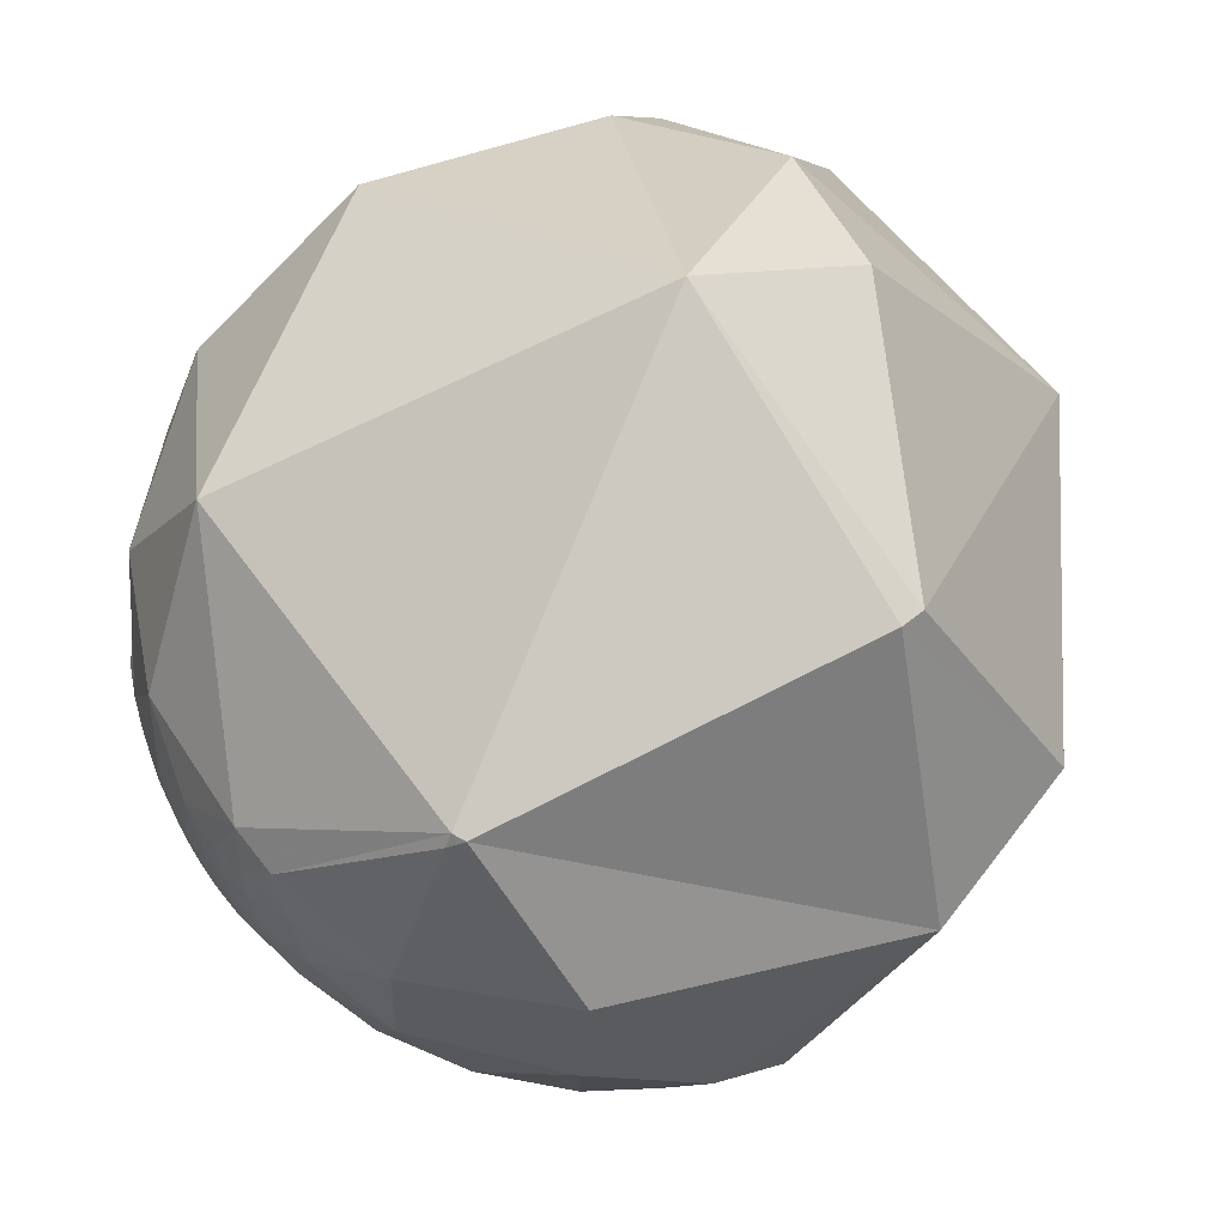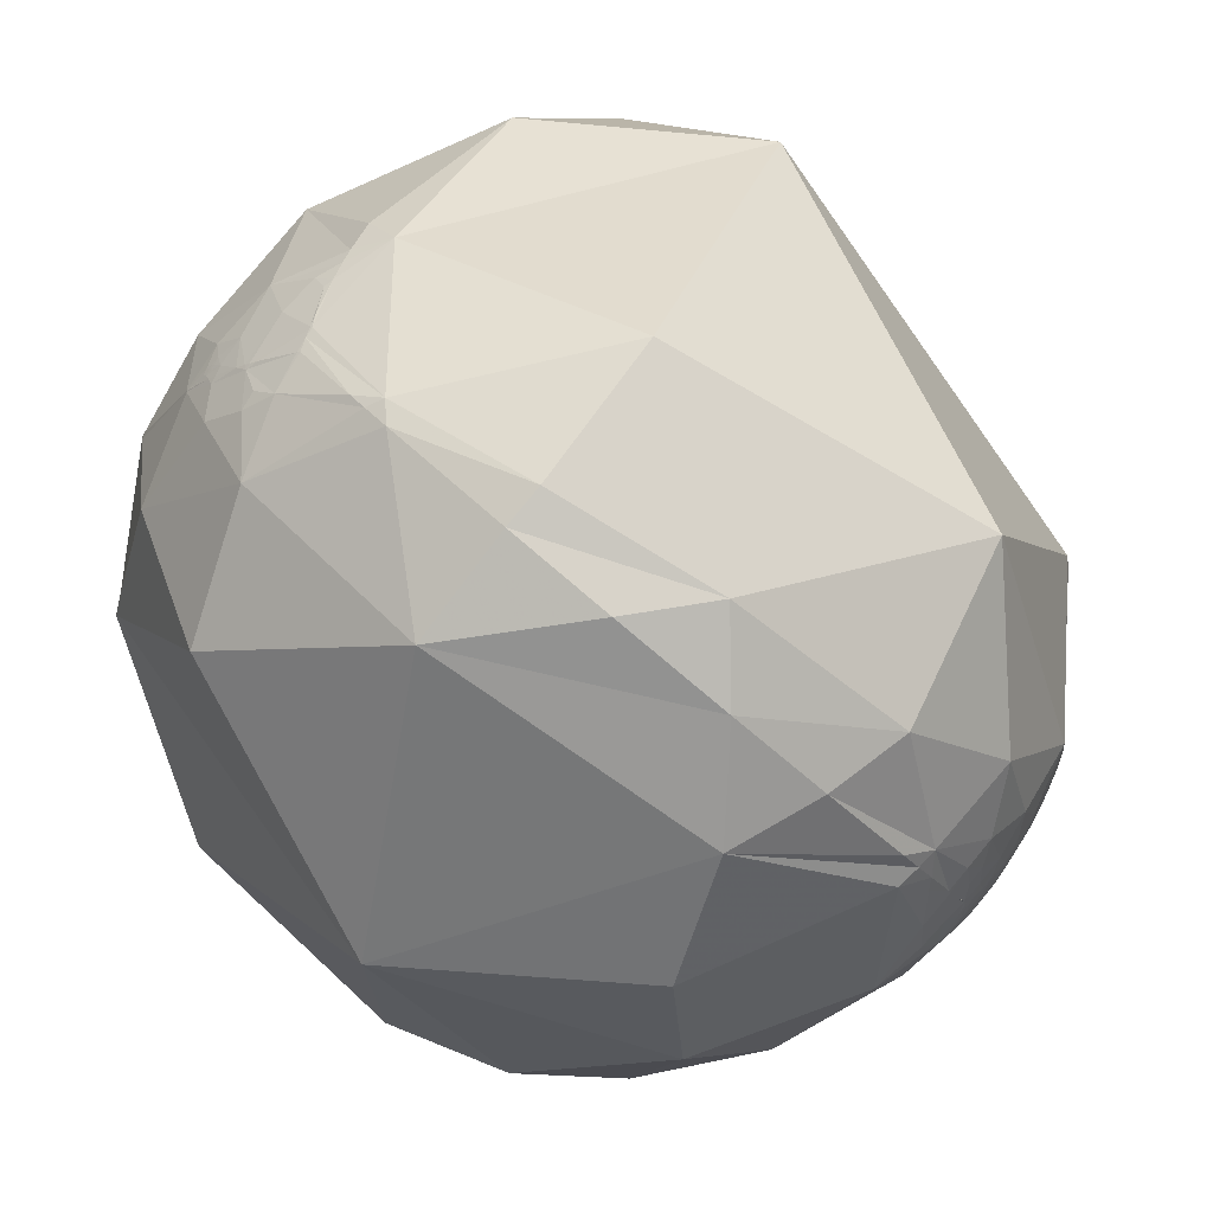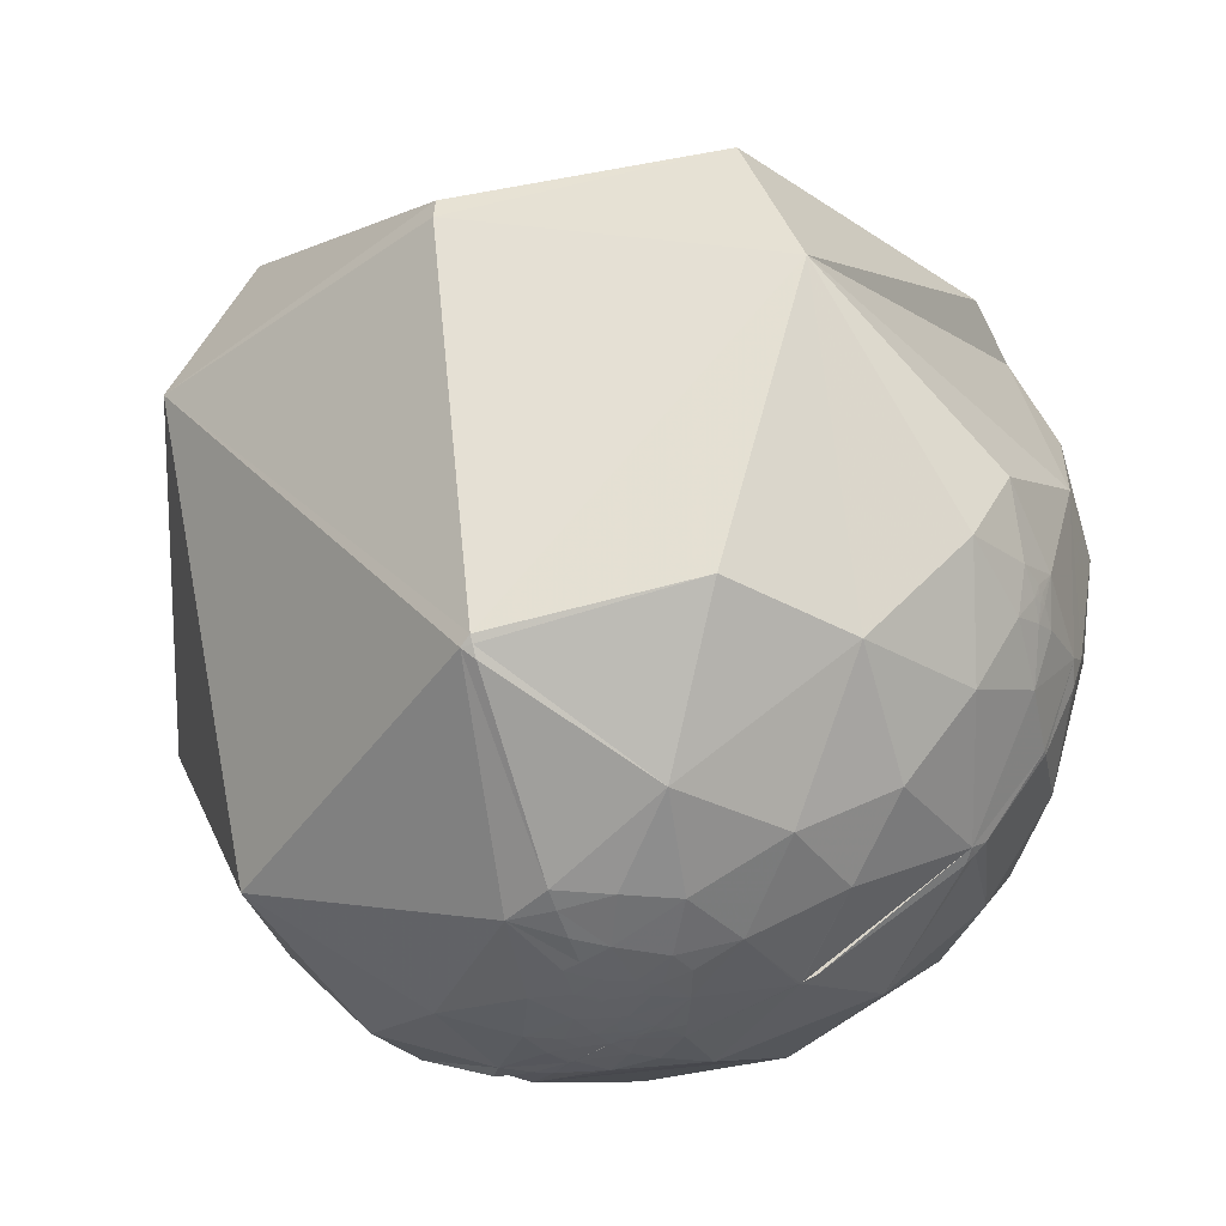
<metadata>
{"format":"obj","ext":"obj","renderer":"f3d","projection":"perspective","resolution":1024,"background":"white","views":[{"elev":26.1,"azim":-32.5,"up":"+Y"},{"elev":30.5,"azim":-148.9,"up":"+Y"},{"elev":46.2,"azim":-71.2,"up":"+Z"}]}
</metadata>
<code>
v 0.05499 0.352 0.9344
v 0.706 -0.6584 0.2608
v 0.2855 0.7407 -0.6081
v -0.9241 -0.3557 -0.1396
v -0.9243 -0.3555 -0.1389
v -0.924 -0.3559 -0.1396
v -0.9242 -0.3553 -0.1399
v -0.9244 -0.3552 -0.1392
v -0.0403 -0.8939 -0.4464
v 0.4757 0.571 -0.6691
v 0.3733 0.6282 -0.6827
v -0.9241 -0.3559 -0.139
v -0.9244 -0.3551 -0.1397
v -0.9241 -0.3557 -0.1394
v -0.9242 -0.3557 -0.1393
v -0.9242 -0.3556 -0.1395
v -0.9242 -0.3555 -0.1394
v -0.9239 -0.3555 -0.1412
v -0.9236 -0.3574 -0.1387
v -0.9218 -0.3614 -0.1404
v -0.9244 -0.3556 -0.138
v -0.9246 -0.3542 -0.1403
v -0.9248 -0.3528 -0.1424
v -0.926 -0.3501 -0.1415
v -0.9232 -0.36 -0.1342
v -0.9246 -0.3515 -0.1468
v -0.9129 -0.3798 -0.1498
v -0.9214 -0.3691 -0.1216
v -0.9249 -0.3564 -0.1322
v -0.9221 -0.3564 -0.1505
v -0.9293 -0.3472 -0.1256
v -0.9432 -0.3066 -0.1278
v -0.9285 -0.3326 -0.1649
v -0.9078 -0.3632 -0.2097
v -0.9058 -0.411 -0.1034
v 0.4115 0.6741 -0.6134
v -0.039 -0.8939 -0.4466
v 0.5393 0.6166 -0.5735
v 0.528 0.6275 -0.5723
v -0.3308 -0.836 -0.4378
v -0.5717 -0.7745 -0.2706
v -0.3395 -0.9158 -0.2147
v -0.957 -0.247 -0.1521
v -0.928 -0.3668 -0.06519
v 0.1884 -0.9092 -0.3713
v 0.4518 -0.809 -0.376
v 0.2496 -0.9646 -0.08548
v -0.03971 -0.8939 -0.4465
v -0.9005 -0.322 -0.2923
v -0.8775 -0.4143 -0.2417
v -0.03943 -0.894 -0.4464
v -0.4481 -0.8902 0.08226
v -0.1634 -0.7551 -0.635
v -0.9726 -0.1713 -0.1573
v 0.3627 0.6609 -0.657
v 0.3016 0.6771 -0.6713
v 0.5375 0.6208 -0.5706
v 0.5352 0.62 -0.5738
v 0.5045 0.6162 -0.6048
v 0.6288 0.3513 -0.6937
v 0.3047 0.5405 -0.7842
v 0.5489 0.6107 -0.5708
v -0.9448 -0.2724 -0.1822
v -0.953 -0.2121 -0.2163
v -0.96 -0.2698 -0.07514
v -0.9329 -0.2613 -0.248
v -0.9358 -0.1034 -0.3369
v -0.922 -0.2125 -0.3236
v -0.8099 -0.5024 -0.3028
v -0.8735 -0.4609 -0.1569
v -0.7574 -0.6504 -0.05766
v -0.8981 -0.1587 -0.4101
v -0.8982 0.1822 -0.4001
v -0.9907 0.0008978 -0.1361
v -0.63 0.4861 -0.6056
v -0.2925 0.6598 -0.6922
v 0.04821 0.7359 -0.6753
v 0.7663 0.3867 -0.5131
v 0.5896 0.5655 -0.5767
v 0.5406 0.6225 -0.5659
v 0.5357 0.6149 -0.5787
v 0.5019 0.6451 -0.5761
v 0.9122 0.3232 -0.2519
v 0.8402 -0.5413 -0.03375
v 0.6164 -0.4888 -0.6174
v -0.03541 -0.3314 -0.9428
v -0.5468 -0.5845 -0.5995
v 0.1626 -0.78 -0.6043
v -0.03298 -0.8536 -0.5199
v 0.02633 -0.8956 -0.4441
v -0.02723 -0.893 -0.4492
v -0.03513 -0.9011 -0.4321
v -0.07933 -0.9025 -0.4234
v -0.03802 -0.8952 -0.4441
v -0.04873 -0.895 -0.4434
v -0.03889 -0.8941 -0.4461
v -0.03939 -0.8939 -0.4465
v -0.03904 -0.8938 -0.4467
v -0.03784 -0.8937 -0.4471
v -0.04169 -0.8915 -0.4512
v -0.05785 -0.8845 -0.4629
v -0.04366 -0.9213 -0.3865
v -0.1519 -0.9299 -0.3349
v 0.0227 -0.9569 -0.2896
v -0.1357 -0.9879 -0.07507
v -0.1375 -0.8697 -0.4741
v -0.03869 -0.8938 -0.4468
v -0.03887 -0.8939 -0.4466
v -0.0382 -0.8883 -0.4577
v -0.02601 -0.8838 -0.4672
v -0.6033 -0.2901 -0.7429
v -0.6916 0.03034 -0.7217
v -0.1598 0.3978 -0.9035
v 0.3538 0.2252 -0.9078
v 0.794 0.0169 -0.6077
v 0.8589 0.00905 -0.5121
v 0.287 0.773 -0.5658
v -0.9186 -0.3947 0.01697
v -0.9186 -0.3949 0.01812
v -0.9188 -0.3944 0.0173
v -0.09248 -0.9054 0.4144
v 0.4817 0.7612 -0.4342
v 0.3562 0.8152 -0.4568
v -0.9184 -0.3952 0.01721
v -0.9183 -0.3955 0.01791
v -0.9187 -0.3945 0.01783
v -0.9184 -0.3951 0.01787
v -0.9184 -0.3952 0.01767
v -0.9185 -0.3951 0.01755
v -0.9185 -0.395 0.01776
v -0.9186 -0.3948 0.01754
v -0.9182 -0.3956 0.01957
v -0.9177 -0.3969 0.01697
v -0.9154 -0.4021 0.01947
v -0.9188 -0.3945 0.01581
v -0.9191 -0.3937 0.01832
v -0.9194 -0.3929 0.0206
v -0.921 -0.3891 0.01895
v -0.9171 -0.3984 0.01184
v -0.9192 -0.3931 0.02553
v -0.9045 -0.4252 0.03362
v -0.9141 -0.4056 -0.001961
v -0.9195 -0.3931 0.00885
v -0.9161 -0.3999 0.03064
v -0.926 -0.3776 -0.0004211
v -0.9438 -0.3304 -0.00709
v -0.9245 -0.3787 0.04389
v -0.8924 -0.4388 0.1056
v -0.8784 -0.4743 0.05916
v 0.4796 0.6933 -0.5379
v 0.3913 0.7604 -0.5184
v -0.09121 -0.9053 0.4148
v 0.5244 0.6358 -0.5664
v 0.5343 0.6311 -0.5623
v 0.533 0.6276 -0.5675
v -0.5517 -0.7676 0.3261
v -0.3485 -0.8452 0.4052
v -0.9625 -0.2711 0.004269
v 0.2326 -0.8877 0.3973
v -0.0919 -0.9054 0.4145
v -0.8598 -0.4519 0.238
v -0.824 -0.554 0.1185
v -0.09164 -0.9054 0.4145
v 0.0191 -0.7997 0.6001
v -0.1635 -0.775 0.6105
v -0.9823 -0.1866 -0.01839
v 0.3166 0.8166 -0.4827
v 0.2245 0.8981 -0.3782
v 0.554 0.6527 -0.5169
v -0.881 -0.4727 -0.02191
v -0.9482 -0.3138 0.05012
v -0.9653 -0.2512 0.07175
v -0.9326 -0.3337 0.1371
v -0.9725 -0.1436 0.1835
v -0.9056 -0.3364 0.2581
v -0.7216 -0.6097 0.328
v -0.6799 -0.7147 0.1641
v -0.7975 -0.3941 0.4568
v -0.9025 0.4278 -0.04886
v -0.3514 0.8455 -0.4021
v 0.6086 0.7814 -0.1381
v 0.6784 0.6018 -0.4215
v 0.5491 0.6221 -0.5581
v 0.5243 0.6472 -0.5534
v 0.1383 -0.3531 0.9253
v -0.4688 -0.651 0.597
v -0.09006 -0.8653 0.4931
v -0.02683 -0.9083 0.4174
v -0.09747 -0.9344 0.3427
v -0.0798 -0.9048 0.4182
v -0.0877 -0.9131 0.3982
v -0.1306 -0.9129 0.3867
v -0.1007 -0.9063 0.4104
v -0.09031 -0.9068 0.4118
v -0.09112 -0.9056 0.4142
v -0.09159 -0.9054 0.4146
v -0.09125 -0.9053 0.4148
v -0.09009 -0.9052 0.4153
v -0.09375 -0.9029 0.4194
v -0.109 -0.8957 0.4312
v -0.21 -0.9334 0.291
v -0.02942 -0.9772 0.2104
v -0.2105 -0.9689 0.1301
v -0.177 -0.88 0.4407
v -0.09046 -0.8999 0.4267
v -0.09091 -0.9053 0.4149
v -0.09109 -0.9054 0.4147
v -0.07929 -0.8956 0.4377
v -0.537 -0.3956 0.7451
v -0.7637 0.004437 0.6456
v -0.1457 0.8772 0.4575
v 0.8514 0.3933 0.347
v 0.4619 -0.1181 0.8791
v 0.6978 -0.5777 0.4235
v 0.5175 -0.8192 0.247
v 0.2466 -0.9461 0.2098
v 0.01392 -0.986 0.1664
v -0.05183 -0.9869 0.1525
v -0.2059 -0.9716 0.1168
v -0.4109 -0.9095 0.06247
v -0.4397 -0.8965 0.05415
v -0.4638 -0.8847 0.047
v -0.7369 -0.6744 -0.04655
v -0.7566 -0.6516 -0.05455
v -0.7585 -0.6493 -0.05533
v -0.7616 -0.6455 -0.05663
v -0.8778 -0.4659 -0.1114
v -0.8955 -0.4281 -0.1215
v -0.9102 -0.393 -0.1304
v -0.9174 -0.3743 -0.1351
v -0.9217 -0.3624 -0.138
v -0.9223 -0.361 -0.1383
v -0.9233 -0.3581 -0.139
v -0.9237 -0.357 -0.1393
v -0.9239 -0.3562 -0.1395
v -0.924 -0.3559 -0.1395
v -0.9241 -0.3559 -0.1396
v -0.9242 -0.3556 -0.1395
v -0.9242 -0.3556 -0.1394
v -0.9242 -0.3556 -0.1393
v -0.9242 -0.3556 -0.1393
v -0.9243 -0.3555 -0.1391
v -0.9243 -0.3555 -0.139
v -0.9244 -0.3554 -0.1386
v -0.9244 -0.3553 -0.1384
v -0.9245 -0.3553 -0.1382
v -0.9253 -0.3544 -0.1351
v -0.9266 -0.3529 -0.1297
v -0.9278 -0.3516 -0.1248
v -0.9294 -0.3497 -0.1181
v -0.9352 -0.3421 -0.0913
v -0.9396 -0.3354 -0.06853
v -0.9472 -0.3201 -0.01886
v -0.9489 -0.3155 -0.004206
v -0.9526 -0.3019 0.0372
v -0.9537 -0.2953 0.05659
v -0.9547 -0.2817 0.09573
v -0.953 -0.2595 0.1563
v -0.9469 -0.2349 0.2196
v -0.9399 -0.2167 0.2638
v -0.7722 -0.02876 0.6347
v -0.7561 -0.0164 0.6543
v -0.745 -0.00823 0.667
v -0.0008231 0.3362 0.9418
v 0.2438 0.8344 0.4944
v 0.3017 0.9411 0.1525
v 0.3163 0.8891 -0.3309
v 0.3118 0.8616 -0.4004
v 0.3093 0.8483 -0.4297
v 0.3053 0.8282 -0.47
v 0.2964 0.7873 -0.5407
v 0.2931 0.7726 -0.5633
v 0.2923 0.7693 -0.5681
v 0.2897 0.7585 -0.5837
v -0.9242 -0.3554 -0.1398
v -0.9242 -0.3554 -0.1399
v -0.9243 -0.3548 -0.1406
v -0.9246 -0.3534 -0.1421
v -0.9248 -0.3526 -0.143
v -0.9251 -0.351 -0.1449
v -0.9276 -0.3375 -0.1603
v -0.9281 -0.3342 -0.1639
v -0.9282 -0.3336 -0.1646
v -0.9283 -0.3329 -0.1654
v -0.9298 -0.3234 -0.176
v -0.9343 -0.2624 -0.2414
v -0.9343 -0.2581 -0.2459
v -0.9343 -0.2487 -0.2555
v -0.9281 -0.1746 -0.3287
v -0.9196 -0.129 -0.3711
v -0.9066 -0.08039 -0.4142
v -0.8177 0.1126 -0.5646
v -0.6759 0.2951 -0.6753
v -0.4722 0.471 -0.7451
v -0.2602 0.597 -0.7589
v 0.02243 0.7017 -0.7121
v 0.08169 0.7155 -0.6938
v 0.1242 0.7236 -0.6789
v 0.8003 -0.5739 0.1735
v 0.9081 -0.4176 0.03129
v 0.9693 -0.2031 -0.1385
v 0.9056 0.1737 -0.387
v 0.7772 0.3839 -0.4985
v 0.7616 0.403 -0.5075
v 0.5915 0.5664 -0.5738
v 0.5884 0.5688 -0.5746
v 0.5862 0.5706 -0.5752
v 0.5834 0.5727 -0.5759
v 0.5772 0.5774 -0.5774
v 0.5238 0.6155 -0.5889
v 0.5035 0.6289 -0.5924
v 0.4451 0.6643 -0.6005
v 0.4216 0.6773 -0.6029
v 0.4097 0.6837 -0.6039
v 0.3882 0.6948 -0.6055
v 0.2934 0.7376 -0.6082
f 215 216 47 84
f 302 303 83
f 119 132 136
f 311 310 59
f 132 125 133
f 316 315 36 56
f 287 288 66
f 1 213 212 265
f 301 302 83
f 269 270 168
f 213 214 299 300 212
f 196 207 152
f 2 214 185 159 215
f 50 69 70
f 214 213 185
f 214 2 299
f 200 199 205
f 130 131 129
f 266 267 168 211
f 267 266 181
f 213 1 264 185
f 278 277 22 23
f 265 266 211
f 199 193 121
f 300 301 83 212
f 198 197 206
f 303 304 182 83
f 256 257 172
f 304 305 182
f 228 227 170 35
f 272 273 117
f 216 215 159
f 305 306 169 182
f 7 13 22
f 252 251 44
f 308 309 81 62
f 306 307 183 169
f 244 243 5 21
f 246 245 21
f 307 308 62 183
f 309 310 81
f 67 54 74
f 268 267 181 122
f 310 311 82 81
f 311 312 82
f 4 237 14
f 201 192 204
f 312 313 150 82
f 274 3 298 77 117
f 93 106 101
f 316 3 274
f 313 314 151 150
f 314 315 273 272 151
f 310 309 79 59
f 315 316 274 273
f 256 255 171
f 306 305 79
f 231 230 28
f 3 316 56 298
f 200 208 187
f 258 257 173
f 315 314 36
f 271 270 167
f 305 304 78 79
f 77 76 180
f 314 313 36
f 49 34 66
f 307 306 79
f 165 157 204
f 313 312 36
f 146 147 171
f 312 311 59 36
f 184 183 154
f 241 240 15 12
f 309 308 79
f 308 307 79
f 13 17 8
f 304 303 78
f 125 124 133
f 111 72 112
f 37 98 107
f 51 9 48
f 303 302 116 78
f 240 241 17
f 302 301 84 116
f 53 89 106
f 235 234 19
f 9 100 99
f 295 296 113
f 301 300 84
f 51 97 108
f 270 269 123 167
f 300 299 84
f 299 2 215 84
f 58 57 38
f 236 235 19 12
f 272 271 167 151
f 237 236 12 14
f 269 268 122 123
f 241 242 17
f 266 265 212 181
f 271 272 117
f 55 56 36
f 230 231 20 27
f 1 265 211 264
f 267 268 168
f 268 269 168
f 270 271 117 168
f 176 156 186
f 225 224 177 162
f 273 274 117
f 9 96 94
f 234 233 19
f 122 169 150
f 282 281 33
f 233 232 25 19
f 96 99 94
f 232 231 28 25
f 230 229 35 28
f 70 69 71
f 229 228 35
f 227 226 170
f 226 225 162 170
f 129 124 128
f 224 223 52 177
f 104 105 103
f 223 222 52
f 39 58 81
f 222 221 52
f 42 41 40
f 221 220 52
f 220 219 203 52
f 219 218 202 203
f 203 201 52
f 218 217 202
f 217 216 159 202
f 47 46 84
f 216 217 47
f 126 119 136
f 217 218 105 47
f 11 55 36
f 218 219 105
f 281 282 30 26
f 219 220 105
f 220 221 42 105
f 141 142 170
f 111 112 86
f 221 222 41 42
f 87 53 40
f 222 223 71 41
f 232 233 20
f 223 224 71
f 296 295 76 77
f 224 225 71
f 225 226 71
f 226 227 70 71
f 263 264 211 210
f 249 250 31
f 227 228 70
f 28 35 44
f 228 229 27 70
f 151 167 123
f 254 253 146
f 229 230 27
f 231 232 20
f 233 234 18 20
f 234 235 6 18
f 43 32 65
f 235 236 6
f 166 172 174
f 236 237 6
f 276 277 18
f 237 4 6
f 264 263 185
f 134 139 142
f 263 262 209 185
f 86 87 111
f 262 261 178 209
f 20 26 30
f 261 260 178
f 280 281 26
f 248 249 31
f 260 259 175 178
f 259 258 173 175
f 257 256 171 173
f 255 254 146 171
f 253 252 44 146
f 251 250 44
f 250 249 28 44
f 249 248 29 28
f 189 201 202
f 248 247 29
f 247 246 21 29
f 152 207 206
f 245 244 21
f 125 132 119
f 243 242 5
f 59 10 36
f 242 241 12 5
f 240 239 15
f 242 243 8 17
f 239 238 14 15
f 199 198 190
f 238 4 14
f 191 190 194
f 4 238 16
f 135 120 136
f 238 239 16
f 140 134 144
f 110 101 89
f 239 240 17 16
f 243 244 8
f 244 245 22 8
f 49 66 68
f 293 294 113 112
f 245 246 24 22
f 246 247 24
f 13 8 22
f 247 248 31 24
f 177 52 156
f 250 251 32 31
f 251 252 65 32
f 252 253 65
f 21 25 29
f 253 254 158 65
f 254 255 158
f 117 77 168
f 275 4 7
f 255 256 172 158
f 295 294 75 76
f 277 276 7 22
f 257 258 174 172
f 258 259 174
f 198 207 195
f 259 260 174
f 135 133 124
f 260 261 210 174
f 49 72 69
f 261 262 210
f 262 263 210
f 298 297 77
f 297 296 77
f 176 162 177
f 90 91 110
f 150 169 184
f 294 293 75
f 293 292 73 75
f 187 165 204
f 30 27 20
f 292 291 67 73
f 86 88 53
f 291 290 67
f 195 121 194
f 156 52 157
f 290 289 67
f 148 149 162
f 289 288 67
f 137 132 140
f 288 287 64 67
f 287 286 63 64
f 179 210 211
f 286 285 33 63
f 283 282 33
f 285 284 33
f 284 283 33
f 281 280 24 33
f 280 279 23 24
f 175 161 178
f 7 4 16
f 279 278 23
f 276 275 7
f 193 199 200
f 4 275 6
f 275 276 18 6
f 277 278 18
f 278 279 26 18
f 279 280 26
f 282 283 27 30
f 122 150 151
f 283 284 34 27
f 284 285 66 34
f 139 133 135
f 86 112 113
f 20 18 26
f 285 286 66
f 180 179 211
f 286 287 66
f 153 154 155
f 288 289 68 66
f 98 9 99
f 289 290 72 68
f 120 126 136
f 290 291 112 72
f 291 292 112
f 292 293 112
f 294 295 113
f 200 205 208
f 296 297 61 113
f 297 298 56 61
f 13 7 17
f 17 7 16
f 134 133 139
f 19 25 21
f 10 61 11
f 61 10 60
f 138 140 147
f 11 61 56
f 182 181 83
f 10 11 36
f 12 15 14
f 40 53 106
f 19 21 12
f 23 22 24
f 24 31 33
f 33 31 32
f 28 29 25
f 33 32 63
f 39 57 58
f 57 39 155
f 38 57 62
f 163 195 207
f 63 43 64
f 58 38 81
f 32 43 63
f 43 65 54
f 169 122 182
f 45 46 47
f 46 45 88
f 45 47 104
f 137 140 138
f 104 47 105
f 128 124 125
f 45 104 90
f 121 197 198
f 34 49 50
f 130 129 128
f 9 95 100
f 95 9 94
f 100 95 101
f 138 145 143
f 60 78 116
f 38 62 81
f 62 57 80
f 116 115 60
f 60 10 79
f 159 185 164
f 61 60 114
f 161 148 162
f 100 101 109
f 59 79 10
f 12 21 5
f 44 35 170
f 64 43 54
f 115 114 60
f 102 103 93
f 64 54 67
f 49 68 72
f 101 106 89
f 49 69 50
f 50 70 34
f 27 34 70
f 71 69 41
f 76 75 180
f 41 69 87
f 69 72 87
f 75 73 179
f 74 54 166
f 67 74 73
f 73 74 179
f 80 57 155
f 62 80 183
f 192 193 200
f 155 39 153
f 121 195 163
f 79 78 60
f 81 82 39
f 86 53 87
f 39 82 153
f 184 169 183
f 65 158 166
f 84 46 85
f 85 46 88
f 84 85 116
f 85 88 86
f 48 97 51
f 85 86 115
f 53 88 89
f 114 113 61
f 87 40 41
f 89 88 90
f 45 90 88
f 89 90 110
f 102 92 90
f 92 102 93
f 90 92 91
f 145 138 147
f 102 90 104
f 91 92 94
f 93 95 92
f 95 93 101
f 194 193 191
f 92 95 94
f 186 185 209
f 9 51 96
f 96 51 108
f 98 97 9
f 97 98 37
f 198 206 207
f 9 97 48
f 201 204 157
f 108 97 37
f 99 100 91
f 108 37 107
f 98 99 107
f 161 162 176
f 103 102 104
f 106 103 40
f 93 103 106
f 103 105 42
f 159 164 188
f 148 141 149
f 100 109 91
f 109 101 110
f 107 99 108
f 108 99 96
f 109 110 91
f 201 157 52
f 42 40 103
f 91 94 99
f 87 72 111
f 86 113 114
f 86 114 115
f 85 115 116
f 54 65 166
f 11 56 55
f 154 153 184
f 119 126 131
f 191 193 192
f 131 126 120
f 119 131 130
f 131 120 118
f 123 122 151
f 125 119 127
f 129 131 124
f 124 131 118
f 74 174 179
f 128 125 127
f 128 127 130
f 127 119 130
f 133 134 132
f 132 134 140
f 139 135 143
f 132 137 136
f 136 137 138
f 145 147 146
f 147 140 144
f 147 144 141
f 142 143 145
f 143 142 139
f 142 145 44
f 204 200 187
f 145 146 44
f 141 148 147
f 184 153 82
f 149 141 170
f 155 154 80
f 199 121 198
f 142 44 170
f 202 159 188
f 161 173 148
f 173 161 175
f 148 173 147
f 162 149 170
f 121 193 194
f 150 184 82
f 165 185 186
f 118 120 135
f 118 135 124
f 135 136 138
f 134 142 141
f 143 135 138
f 141 144 134
f 178 161 176
f 158 172 166
f 147 173 171
f 166 174 74
f 176 177 156
f 178 176 186
f 179 174 210
f 75 179 180
f 77 180 168
f 190 188 208
f 122 181 182
f 183 80 154
f 164 185 165
f 164 165 187
f 165 186 157
f 157 186 156
f 205 199 190
f 164 187 188
f 188 187 208
f 190 191 188
f 188 191 189
f 189 191 192
f 188 189 202
f 121 163 160
f 197 152 206
f 160 196 121
f 196 160 163
f 121 196 197
f 197 196 152
f 196 163 207
f 192 201 189
f 203 202 201
f 204 192 200
f 198 195 194
f 208 205 190
f 194 190 198
f 178 186 209
f 180 211 168
f 212 83 181

</code>
